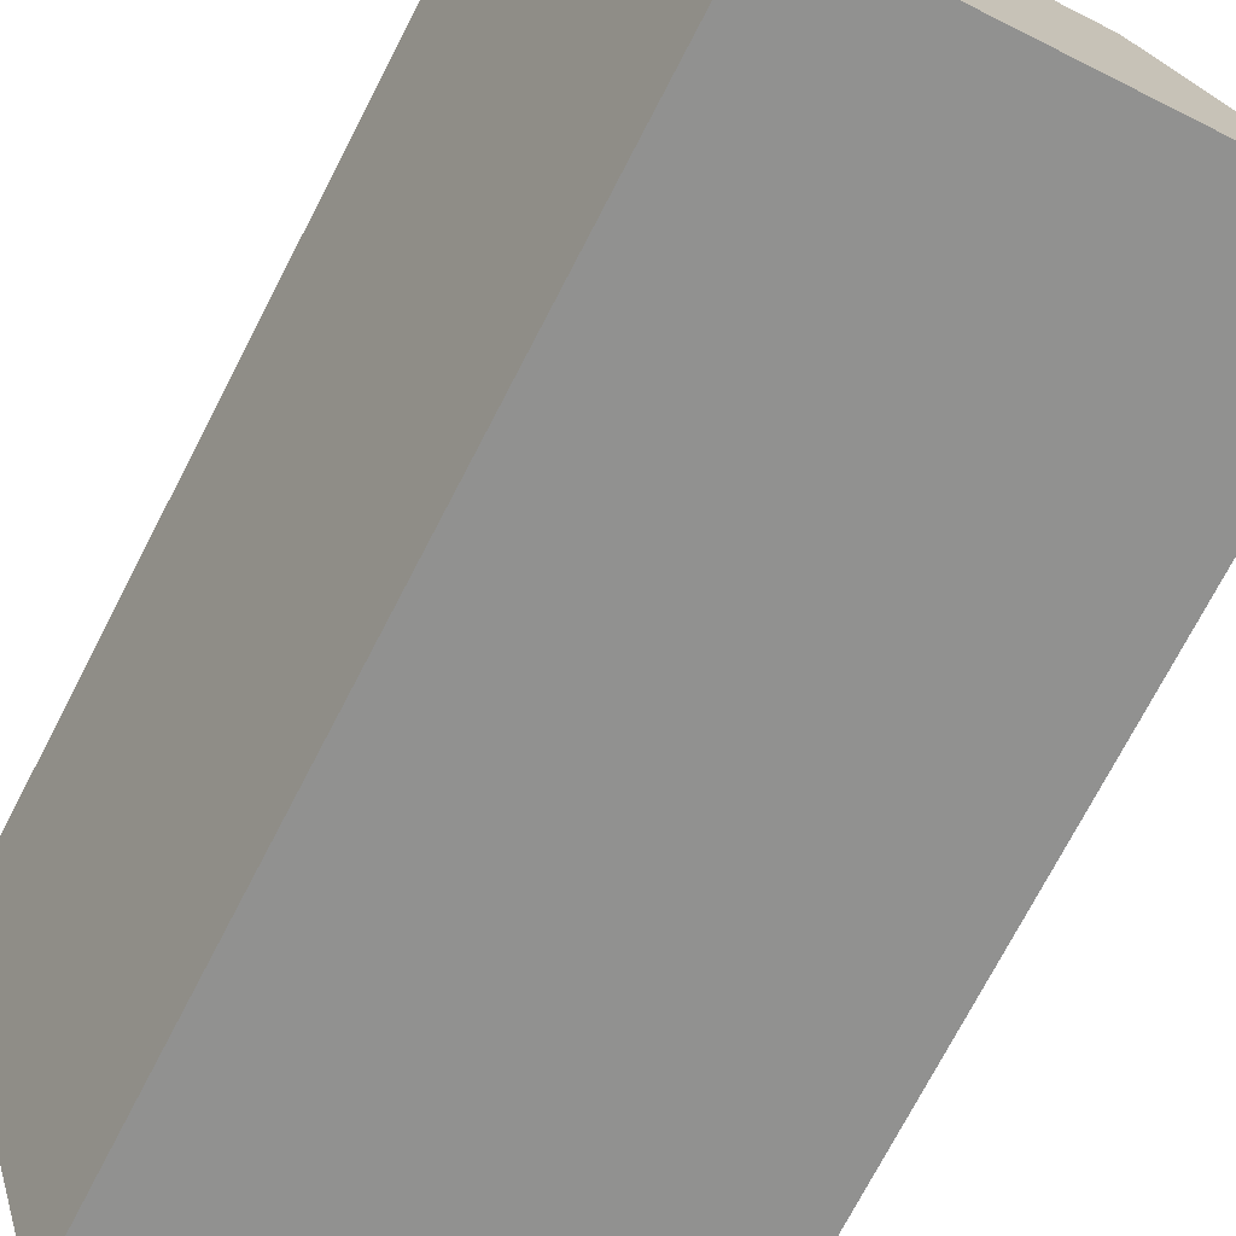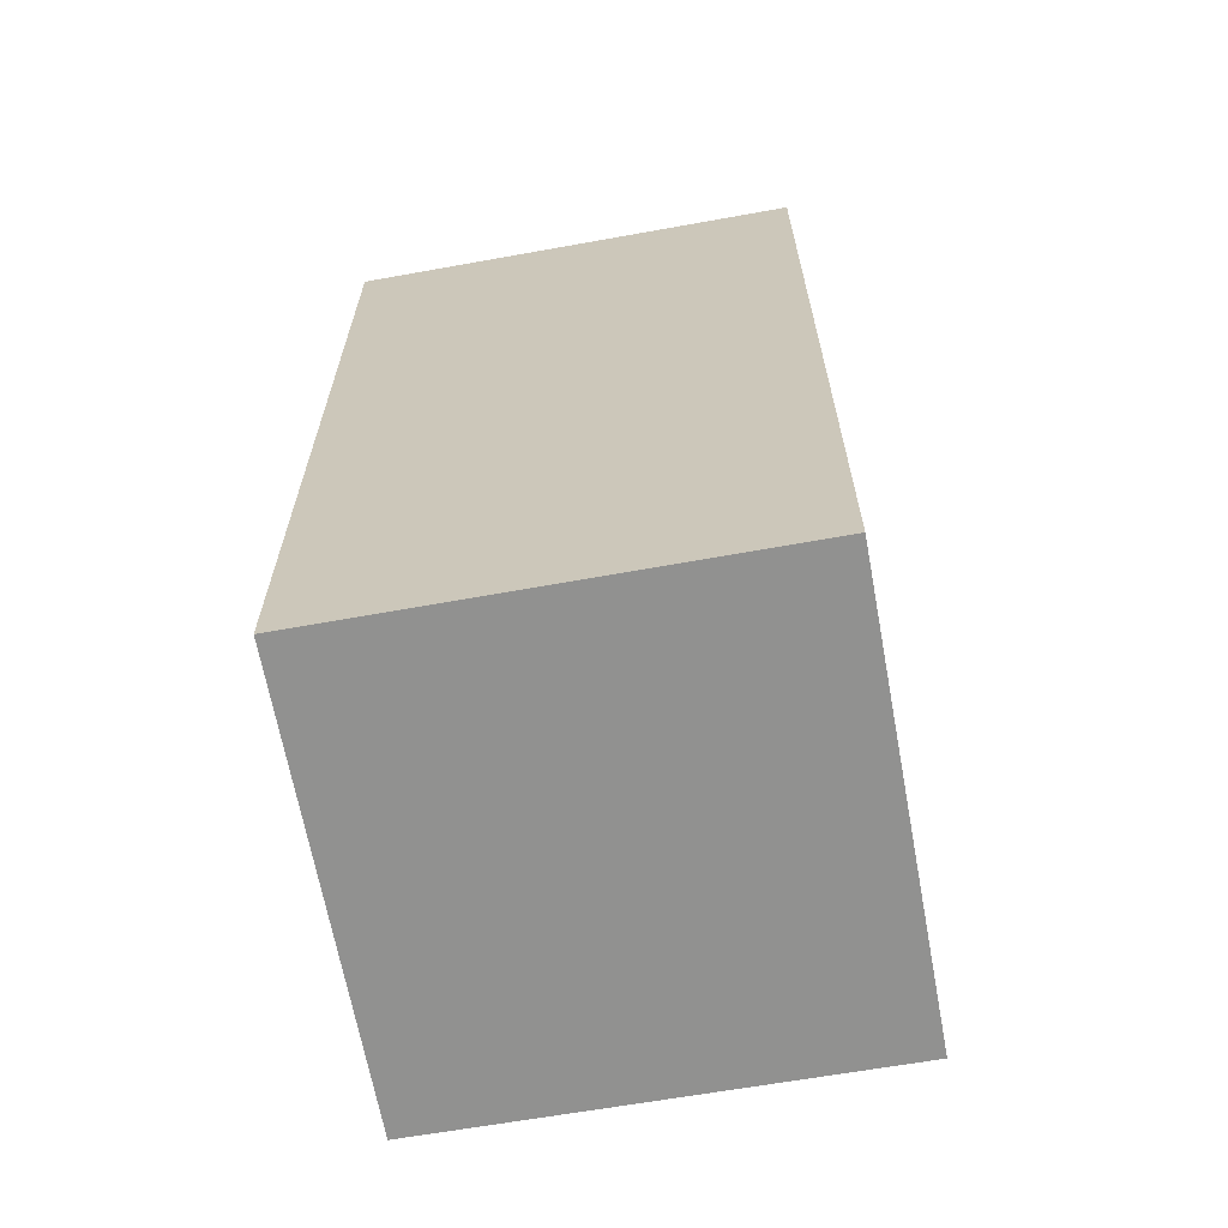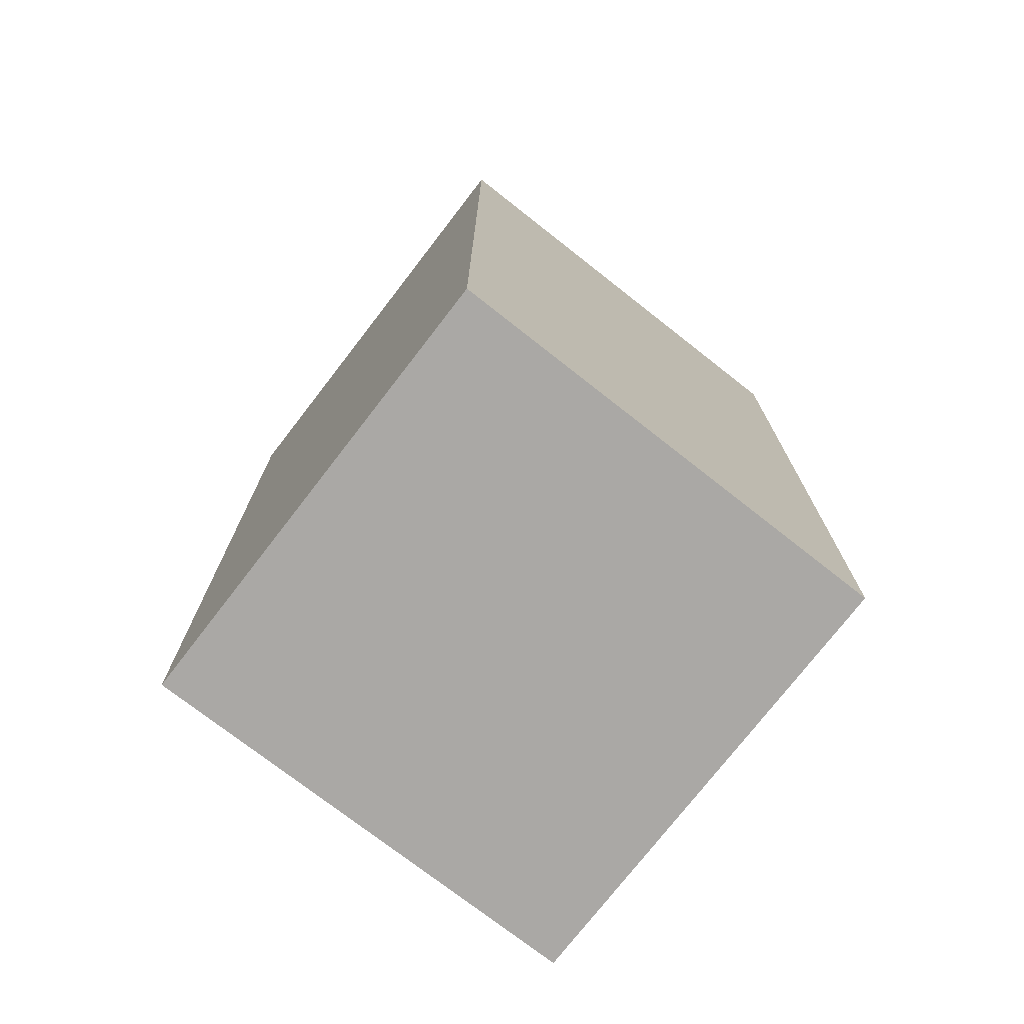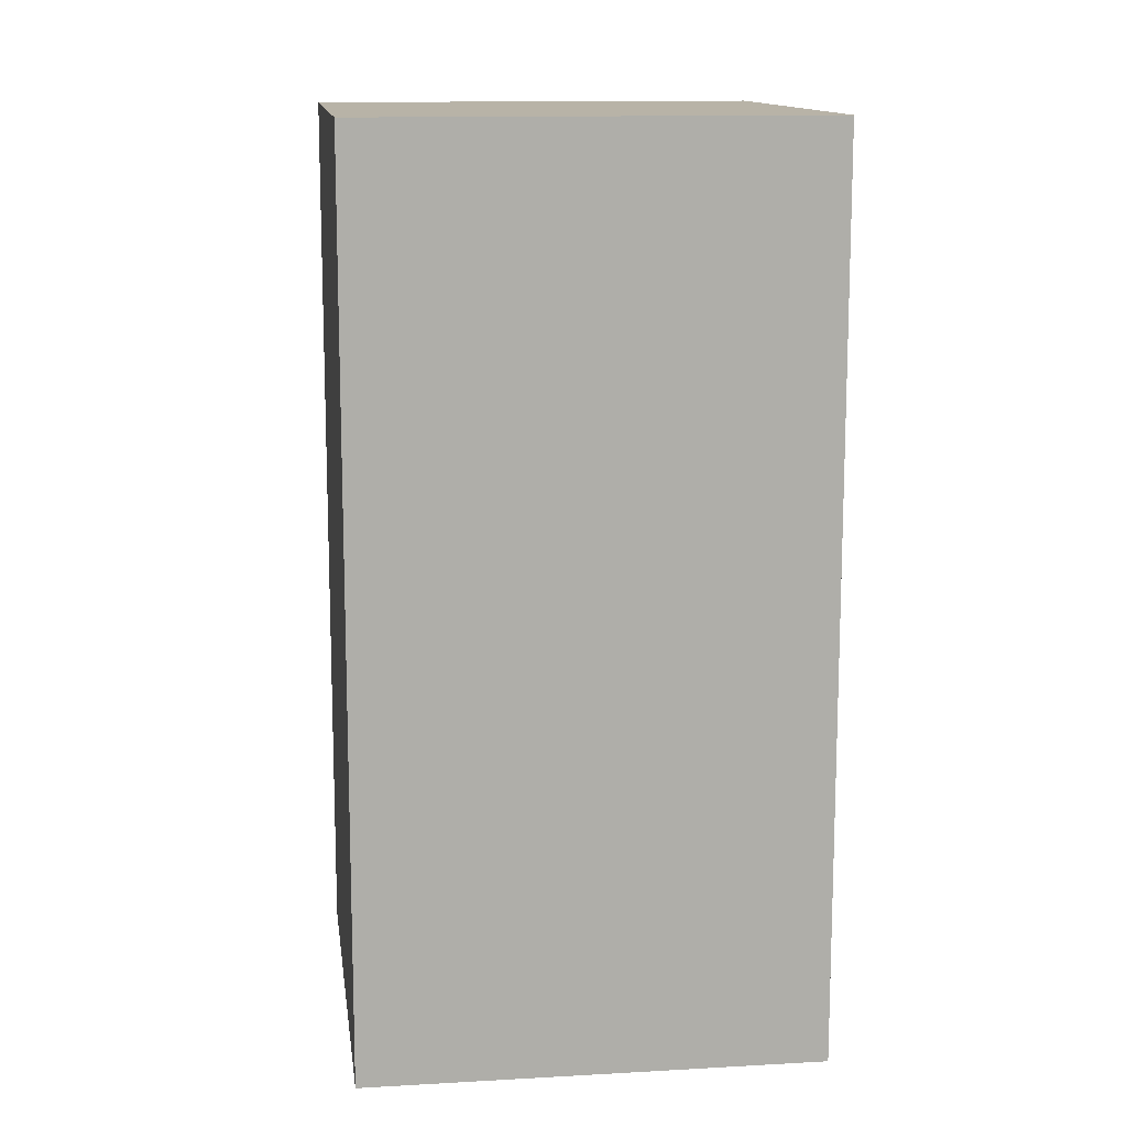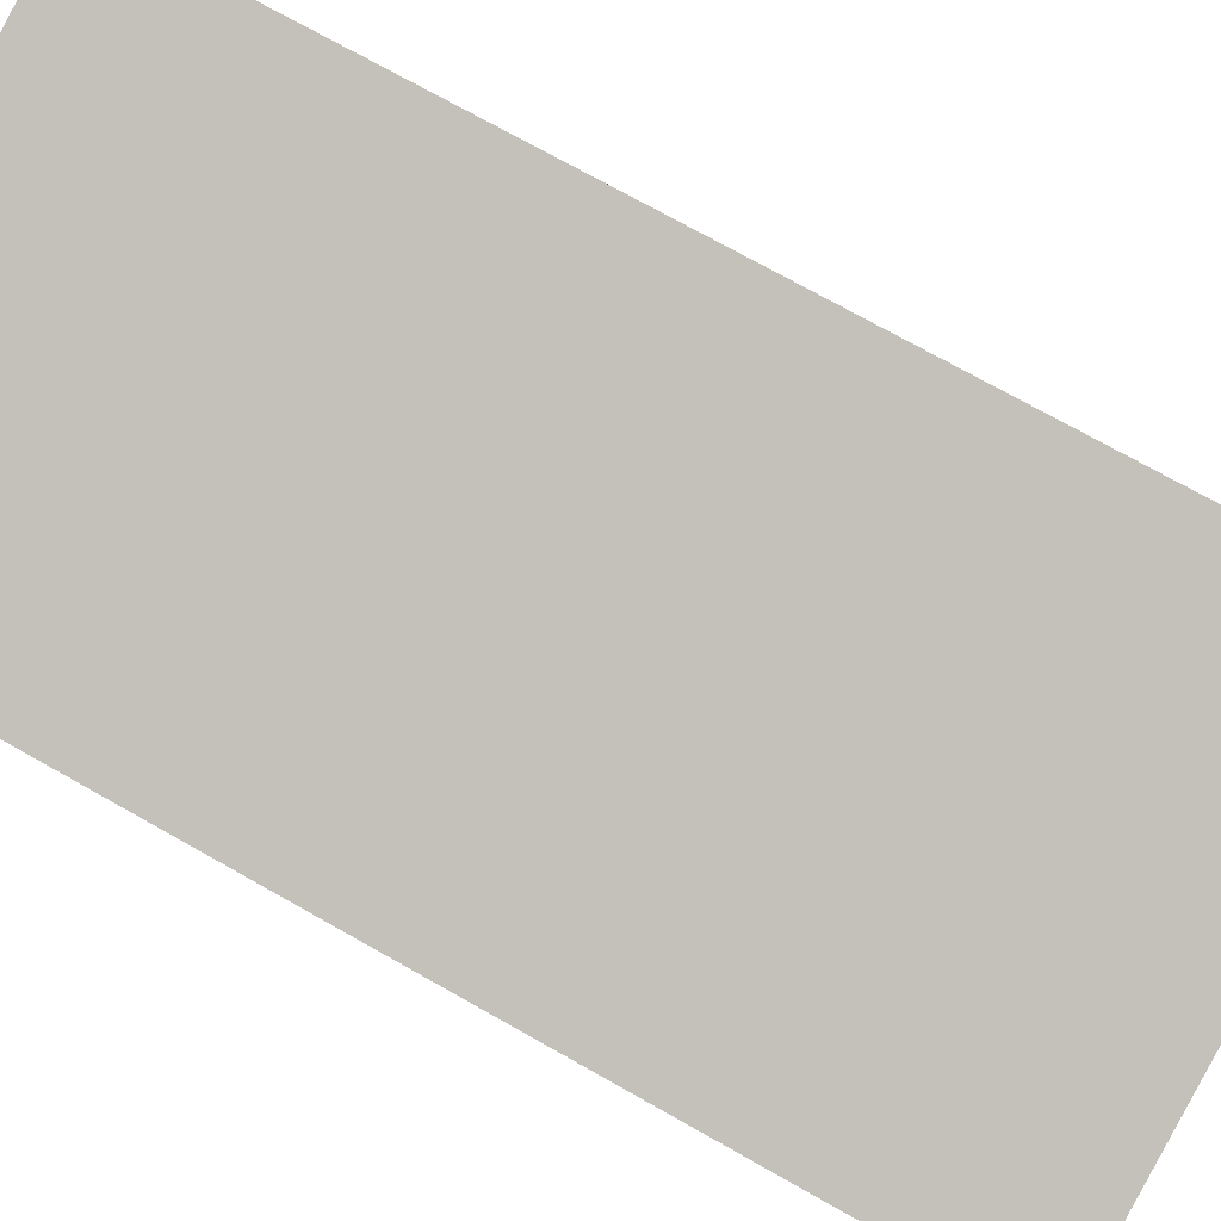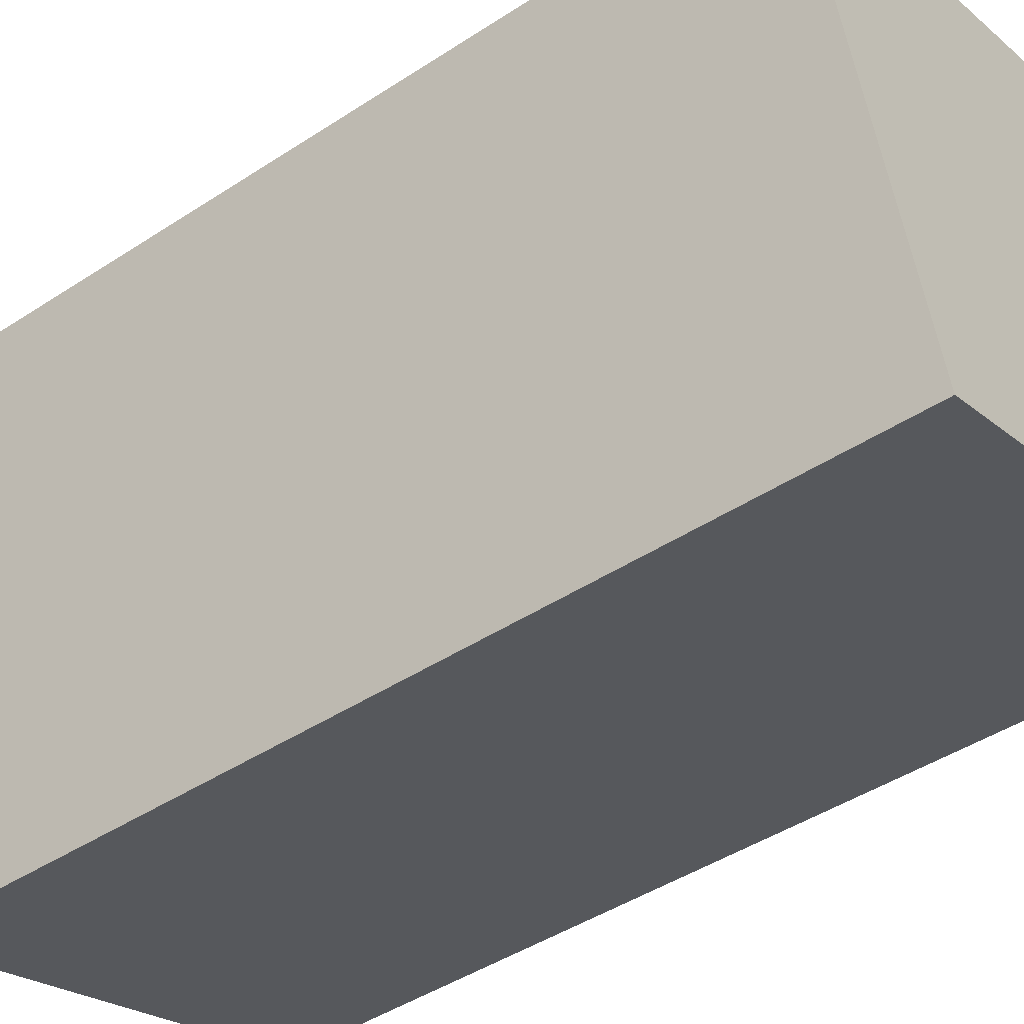
<metadata>
{"format":"obj","ext":"obj","renderer":"f3d","projection":"perspective","resolution":1024,"background":"white","views":[{"elev":-74.2,"azim":152.5,"up":"+Z"},{"elev":-66.0,"azim":-152.5,"up":"+Y"},{"elev":-75.1,"azim":-20.6,"up":"+Y"},{"elev":12.9,"azim":-80.4,"up":"+Y"},{"elev":73.7,"azim":119.4,"up":"+Z"},{"elev":-44.4,"azim":127.5,"up":"+Z"}]}
</metadata>
<code>
o cbox_largebox.001
v 4.23 3.31 2.47
v 2.65 3.31 2.96
v 3.14 3.31 4.56
v 4.72 3.31 4.06
v 4.23 0.01 2.47
v 4.23 3.31 2.47
v 4.72 3.31 4.06
v 4.72 0.01 4.06
v 4.72 0.01 4.06
v 4.72 3.31 4.06
v 3.14 3.31 4.56
v 3.14 0.01 4.56
v 3.14 0.01 4.56
v 3.14 3.31 4.56
v 2.65 3.31 2.96
v 2.65 0.01 2.96
v 2.65 0.01 2.96
v 2.65 3.31 2.96
v 4.23 3.31 2.47
v 4.23 0.01 2.47
v 4.72 0.01 4.06
v 3.14 0.01 4.56
v 2.65 0.01 2.96
v 4.23 0.01 2.47
f 1 2 3
f 1 3 4
f 5 6 7
f 5 7 8
f 9 10 11
f 9 11 12
f 13 14 15
f 13 15 16
f 17 18 19
f 17 19 20
f 21 22 23
f 21 23 24

</code>
